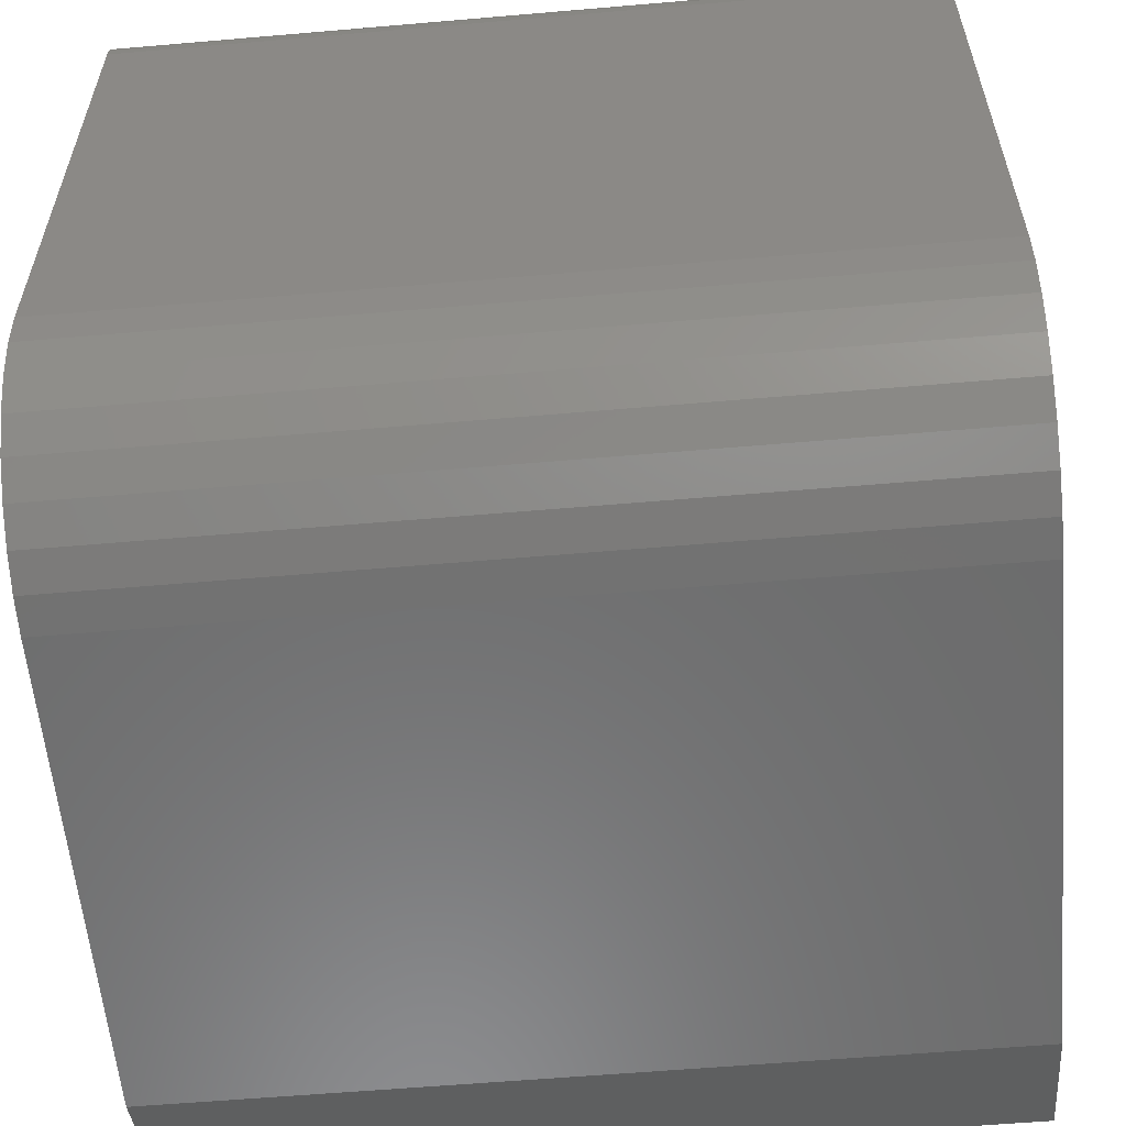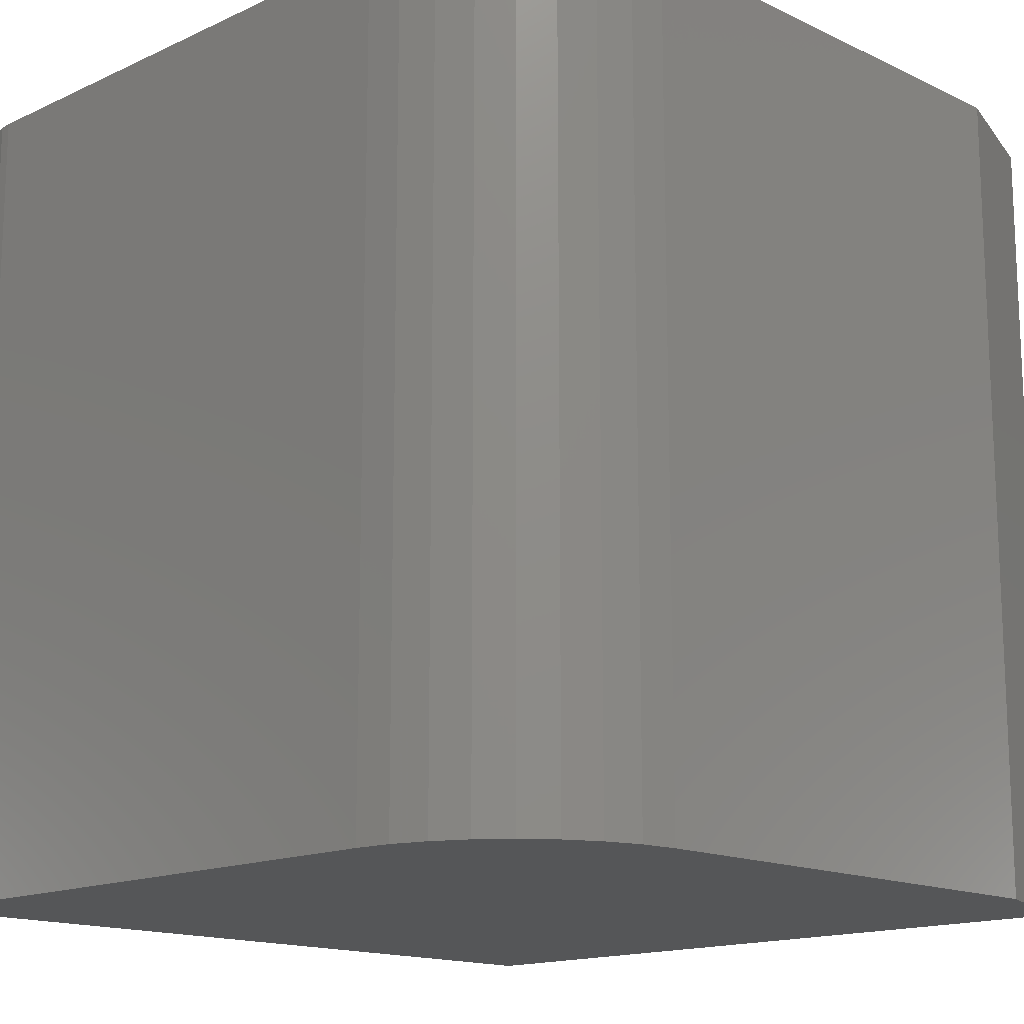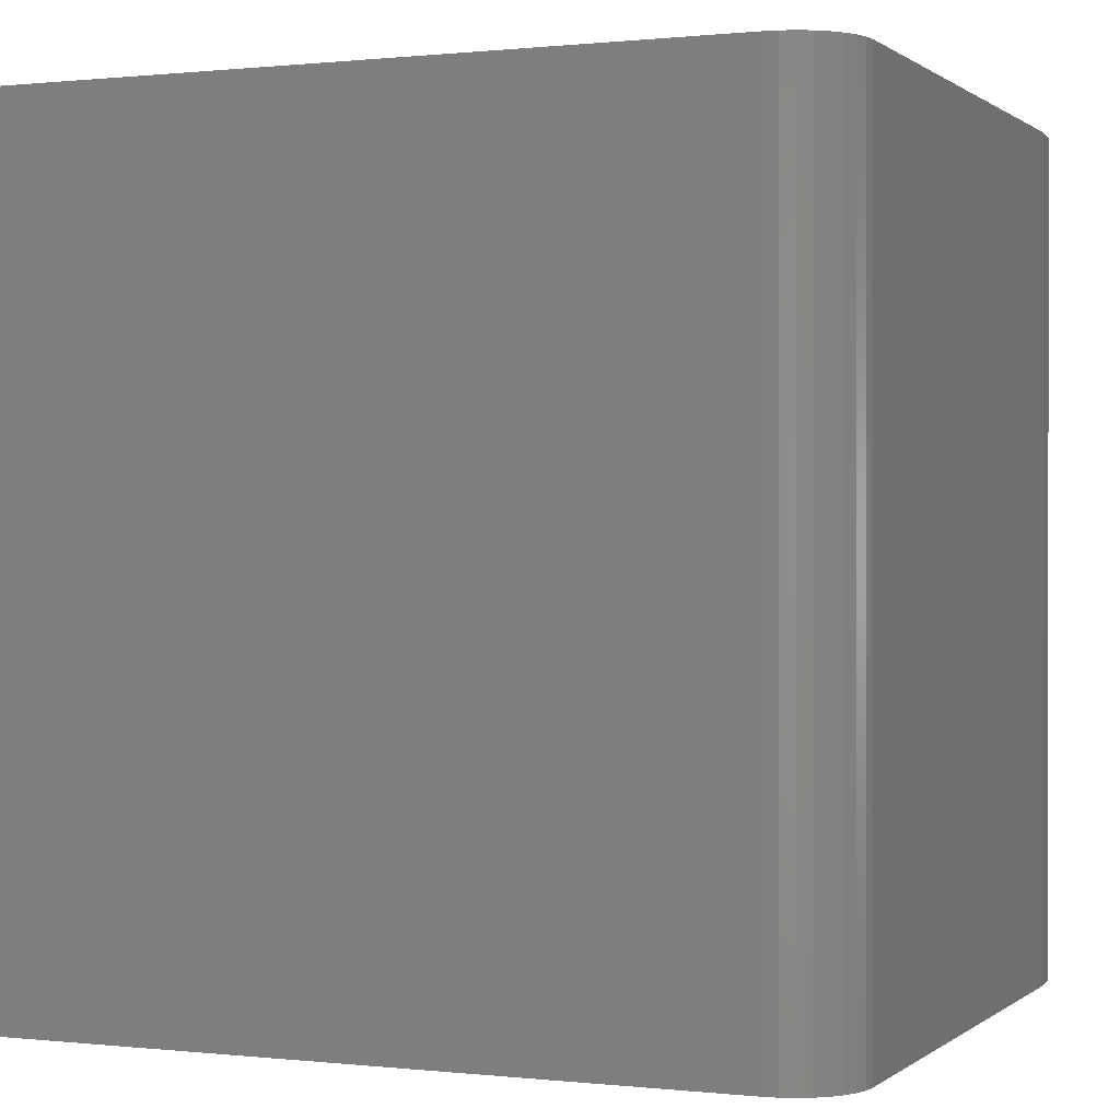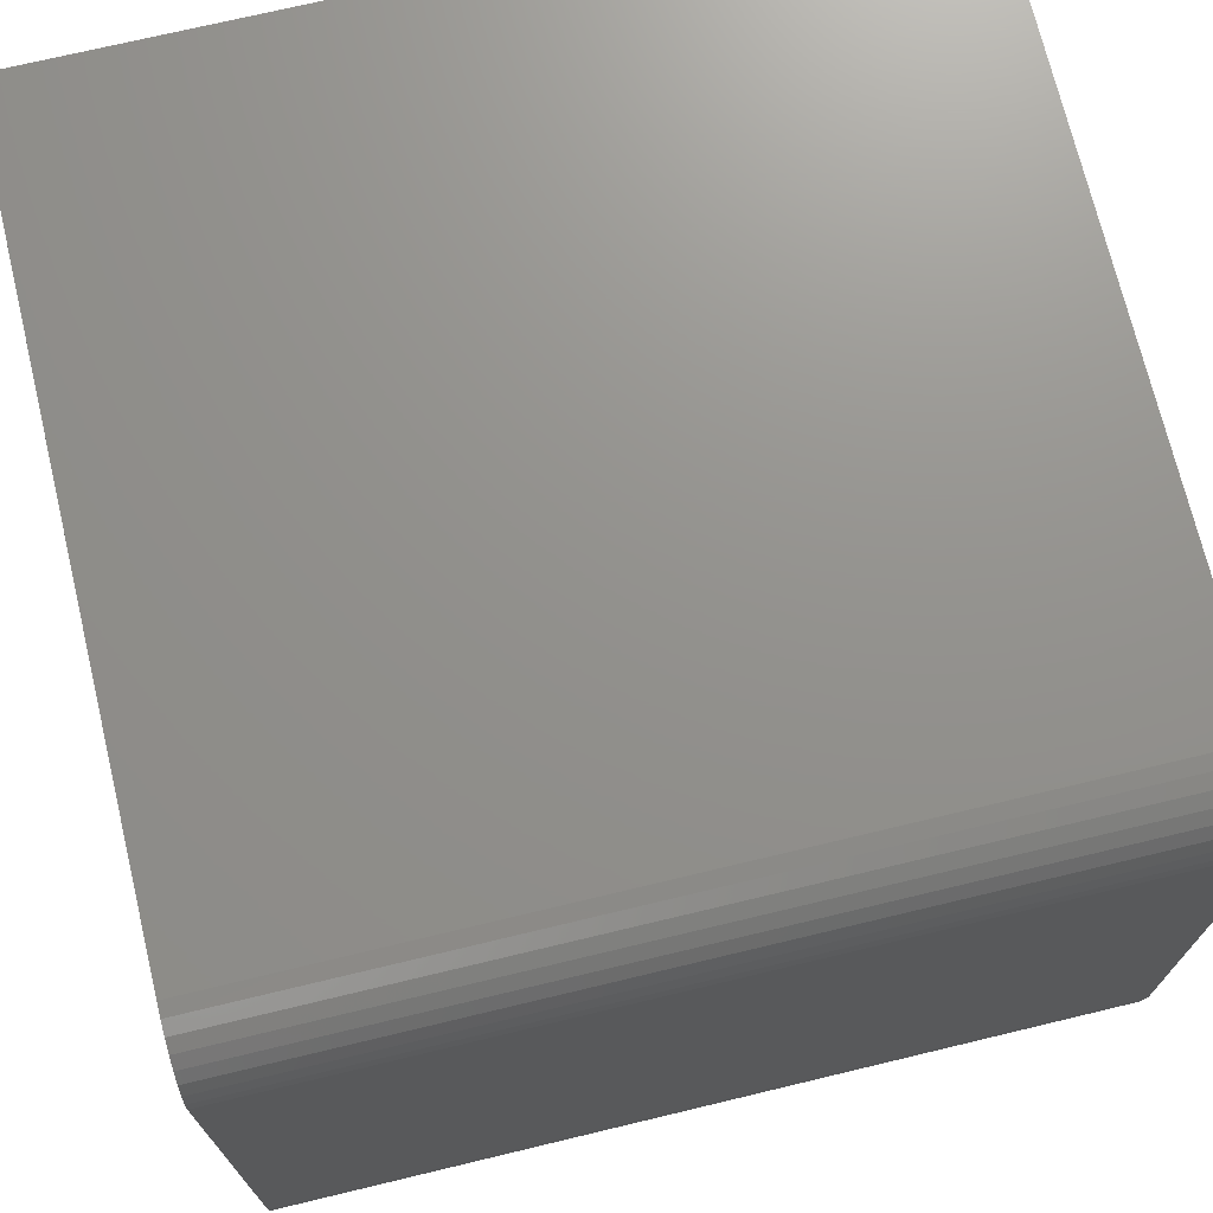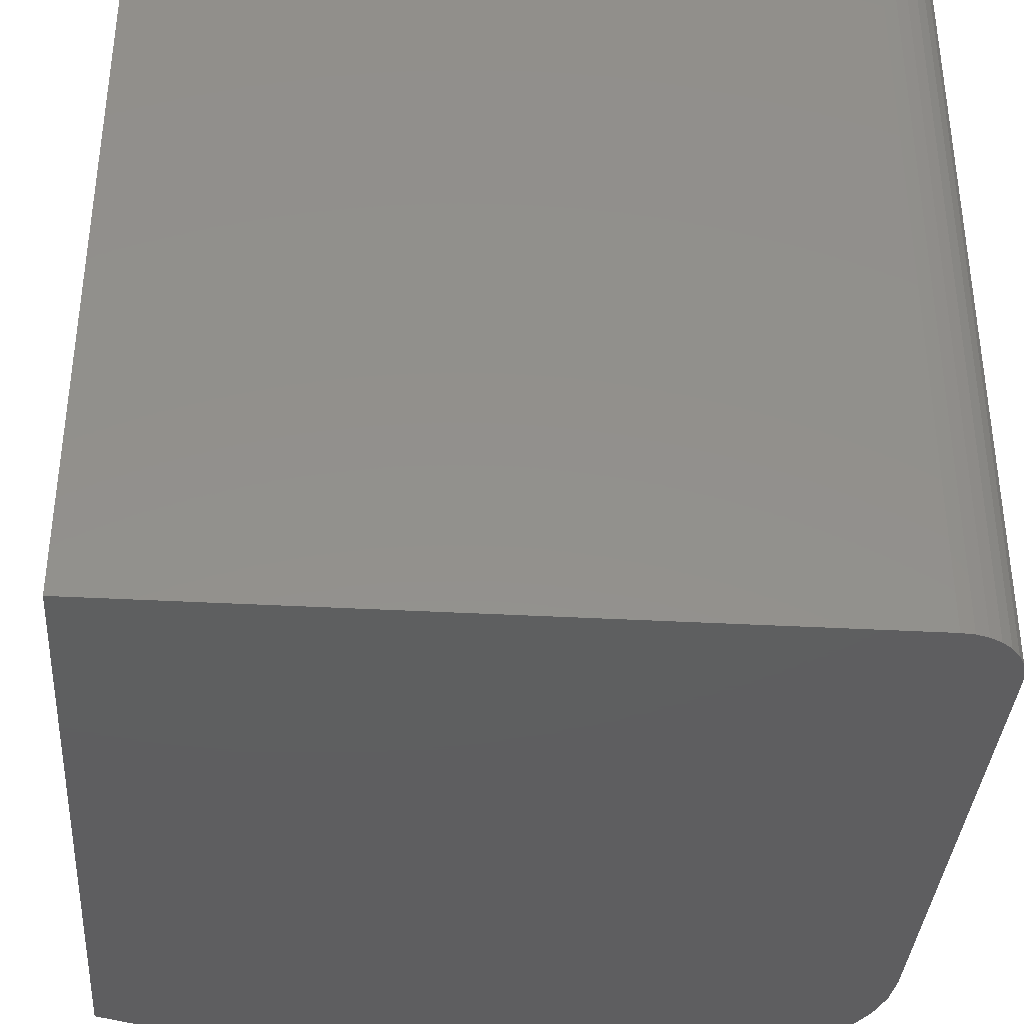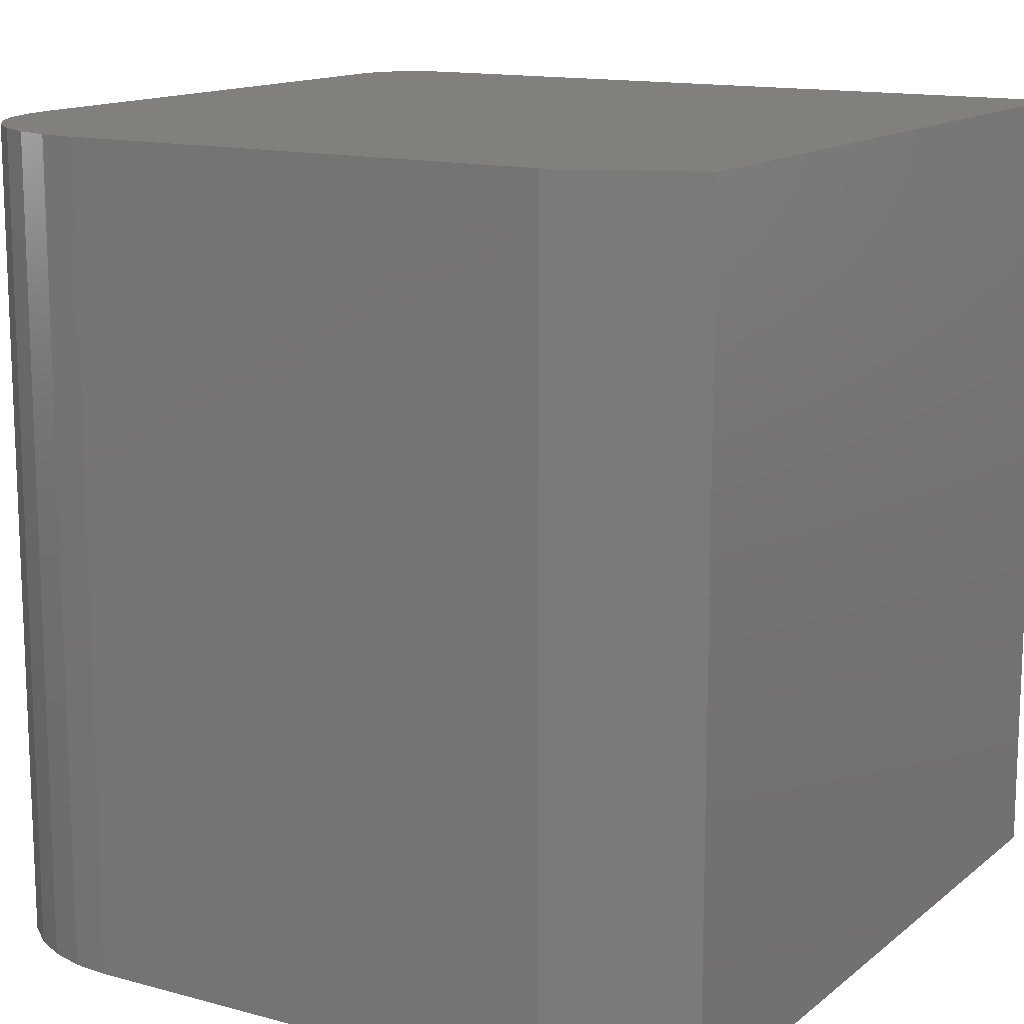
<metadata>
{"format":"stl","ext":"stl","renderer":"f3d","projection":"perspective","resolution":1024,"background":"white","views":[{"elev":-58.2,"azim":95.1,"up":"+Z"},{"elev":-15.1,"azim":134.6,"up":"+Y"},{"elev":0.4,"azim":22.9,"up":"+Y"},{"elev":71.9,"azim":76.5,"up":"+Z"},{"elev":-36.6,"azim":-4.1,"up":"+Y"},{"elev":13.8,"azim":-148.9,"up":"+Y"}]}
</metadata>
<code>
# stl→obj: 42 verts, 80 faces
v 0.125 -0.75 -7.654e-18
v 0.5781 -0.75 -3.54e-17
v 0.6117 -0.75 0.003303
v 4.592e-17 -0.75 0.75
v 2.87e-18 -0.75 0.04688
v 0.75 -0.75 0.1719
v 0.75 -0.75 0.6875
v 0.7488 -0.75 0.6997
v 0.7452 -0.75 0.7114
v 0.7395 -0.75 0.7222
v 0.7317 -0.75 0.7317
v 0.7222 -0.75 0.7395
v 0.7114 -0.75 0.7452
v 0.6997 -0.75 0.7488
v 0.6875 -0.75 0.75
v 0.6439 -0.75 0.01308
v 0.6736 -0.75 0.02897
v 0.6997 -0.75 0.05034
v 0.721 -0.75 0.07639
v 0.7369 -0.75 0.1061
v 0.7467 -0.75 0.1383
v 0.6117 0 0.003303
v 0.5781 0 -3.54e-17
v 0.125 0 -7.654e-18
v 4.592e-17 0 0.75
v 0.6875 0 0.75
v 0.6997 0 0.7488
v 0.7114 0 0.7452
v 0.7222 0 0.7395
v 0.7317 0 0.7317
v 0.7395 0 0.7222
v 0.7452 0 0.7114
v 0.7488 0 0.6997
v 0.75 0 0.6875
v 0.75 0 0.1719
v 2.87e-18 0 0.04688
v 0.7467 0 0.1383
v 0.7369 0 0.1061
v 0.721 0 0.07639
v 0.6997 0 0.05034
v 0.6736 0 0.02897
v 0.6439 0 0.01308
f 1 2 3
f 4 5 6
f 4 6 7
f 4 7 8
f 4 8 9
f 4 9 10
f 4 10 11
f 4 11 12
f 4 12 13
f 4 13 14
f 4 14 15
f 5 1 3
f 5 3 16
f 5 16 17
f 5 17 18
f 5 18 19
f 5 19 20
f 5 20 21
f 5 21 6
f 22 23 24
f 25 26 27
f 25 27 28
f 25 28 29
f 25 29 30
f 25 30 31
f 25 31 32
f 25 32 33
f 25 33 34
f 25 34 35
f 25 35 36
f 36 35 37
f 36 37 38
f 36 38 39
f 36 39 40
f 36 40 41
f 36 41 42
f 36 42 22
f 36 22 24
f 24 23 1
f 1 23 2
f 25 36 4
f 4 36 5
f 5 36 1
f 1 36 24
f 35 34 6
f 6 34 7
f 26 25 15
f 15 25 4
f 26 15 27
f 27 15 14
f 27 14 28
f 28 14 13
f 28 13 29
f 29 13 12
f 29 12 30
f 30 12 11
f 30 11 31
f 31 11 10
f 31 10 32
f 32 10 9
f 32 9 33
f 33 9 8
f 33 8 34
f 34 8 7
f 35 6 37
f 37 6 21
f 37 21 38
f 38 21 20
f 38 20 39
f 39 20 19
f 39 19 40
f 40 19 18
f 40 18 41
f 41 18 17
f 41 17 42
f 42 17 16
f 42 16 22
f 22 16 3
f 22 3 23
f 23 3 2

</code>
